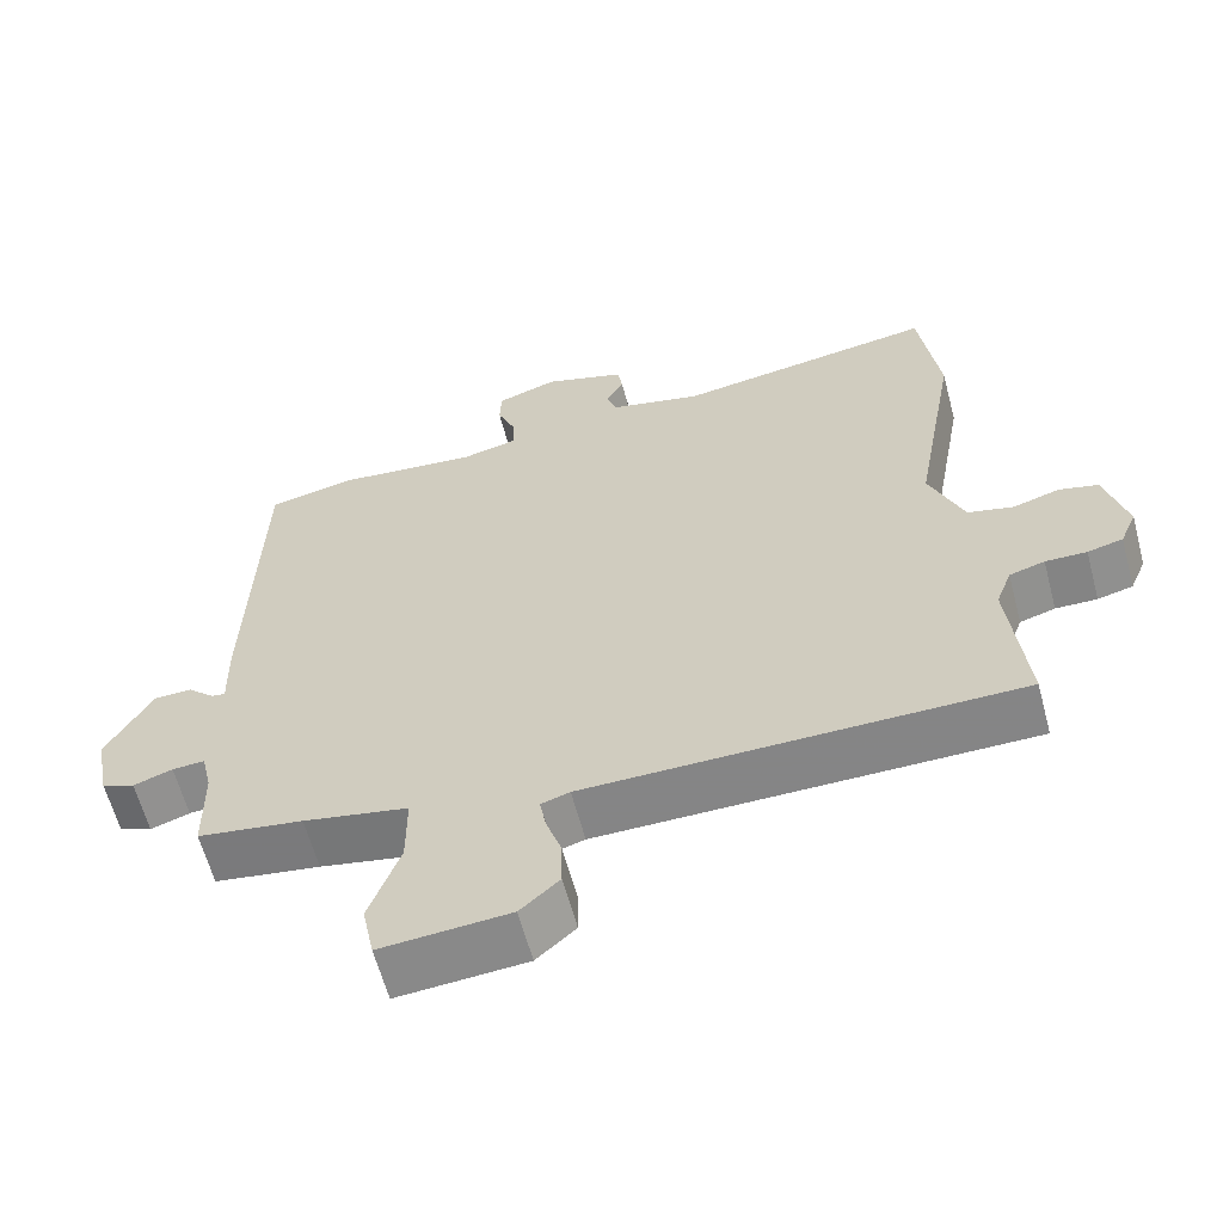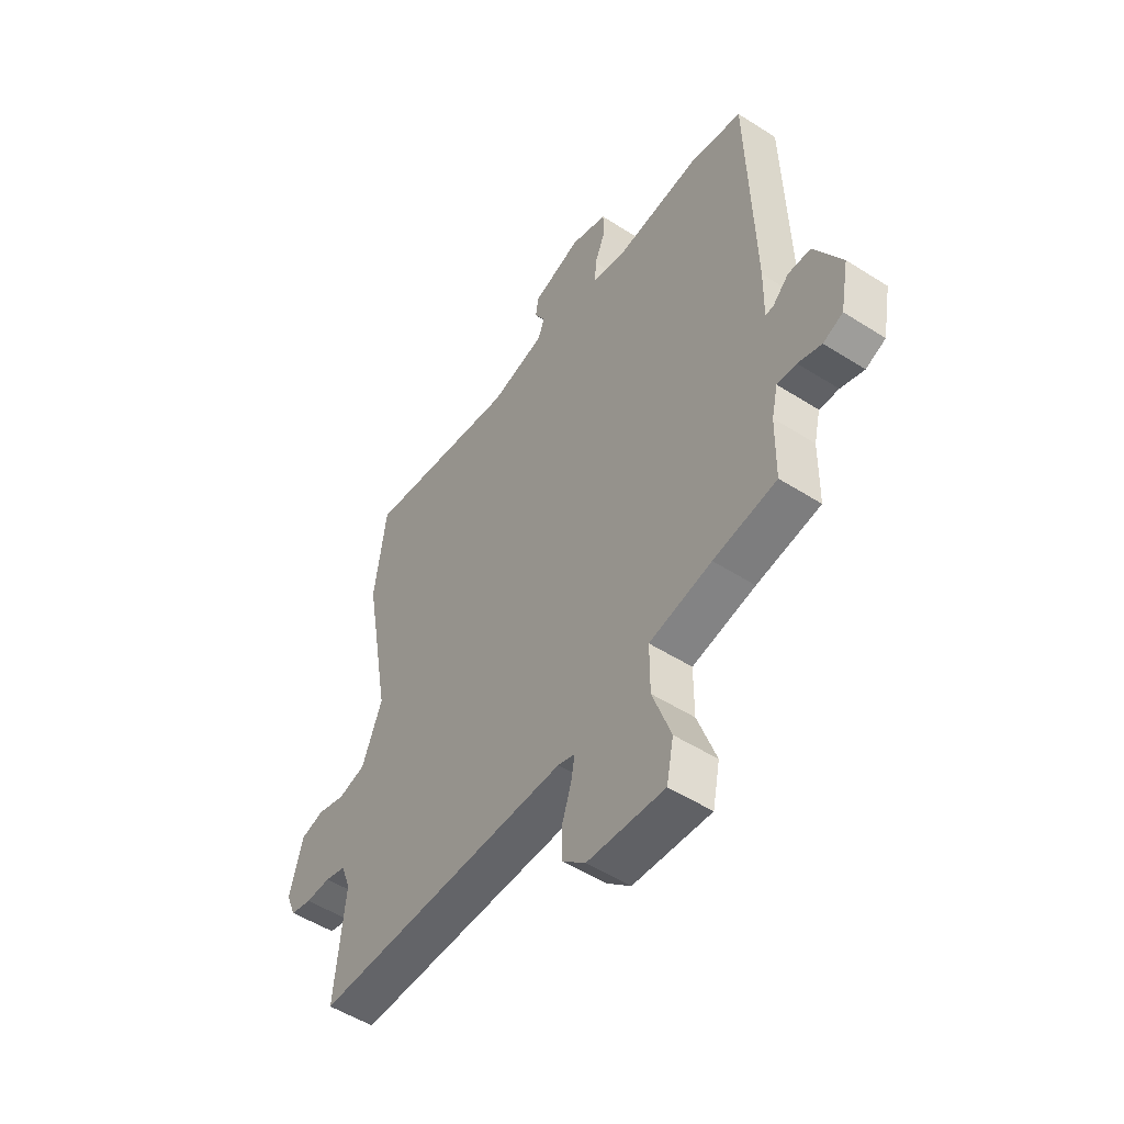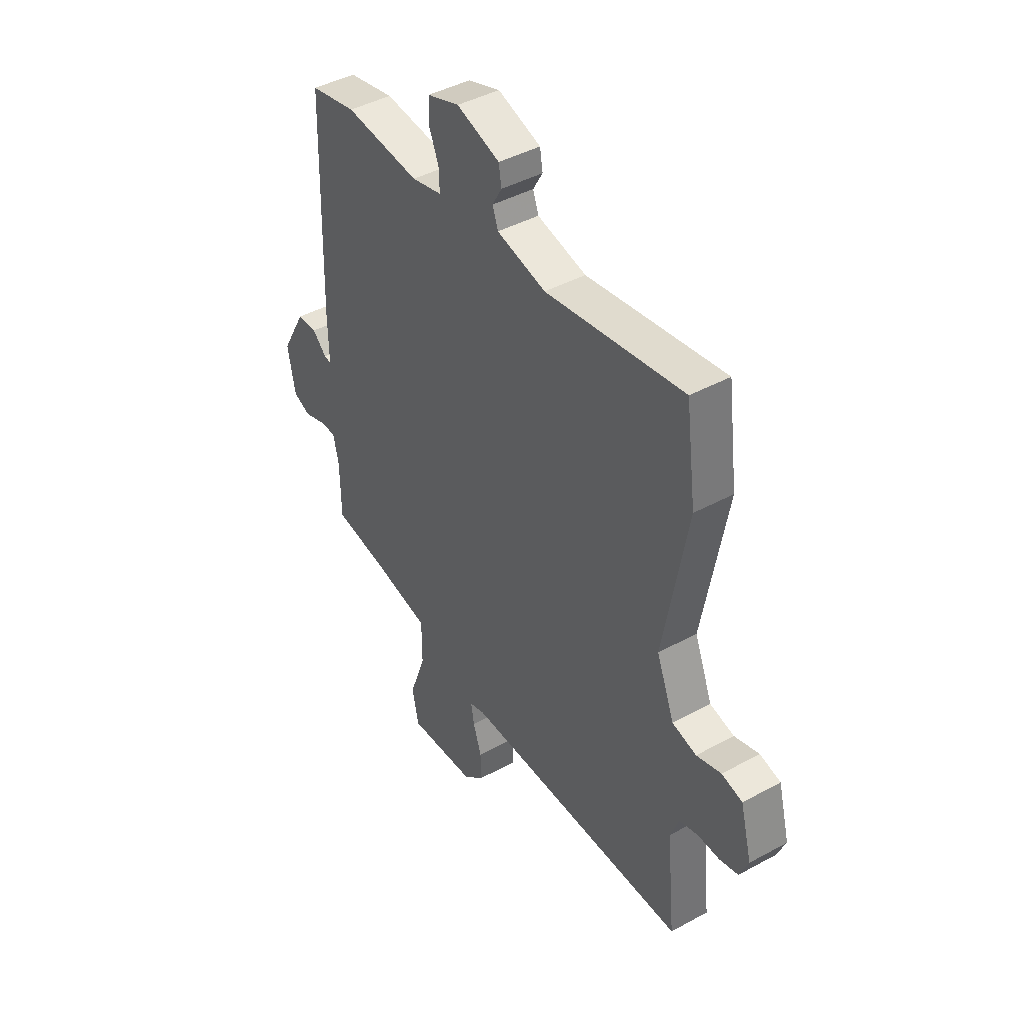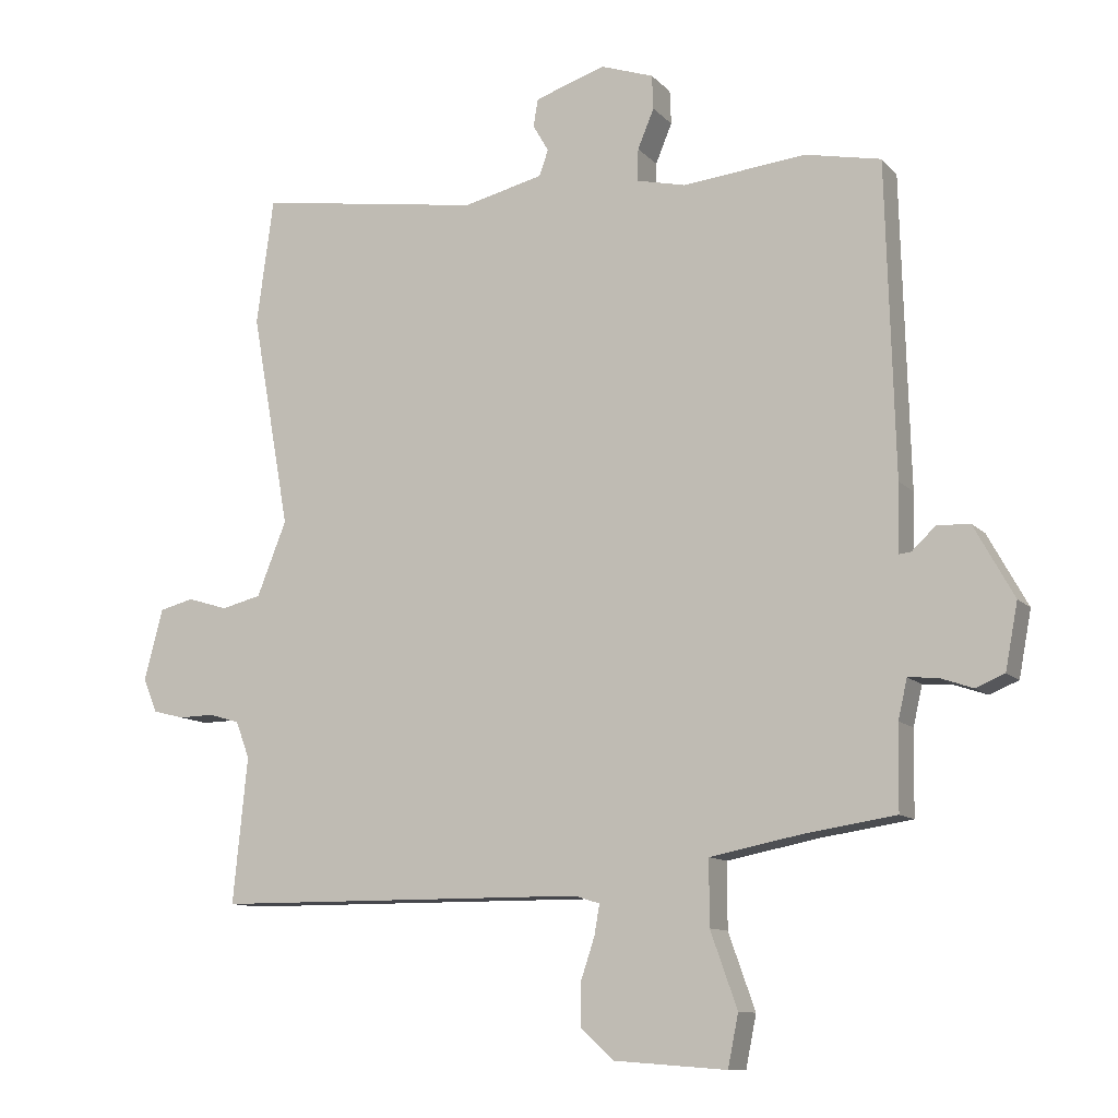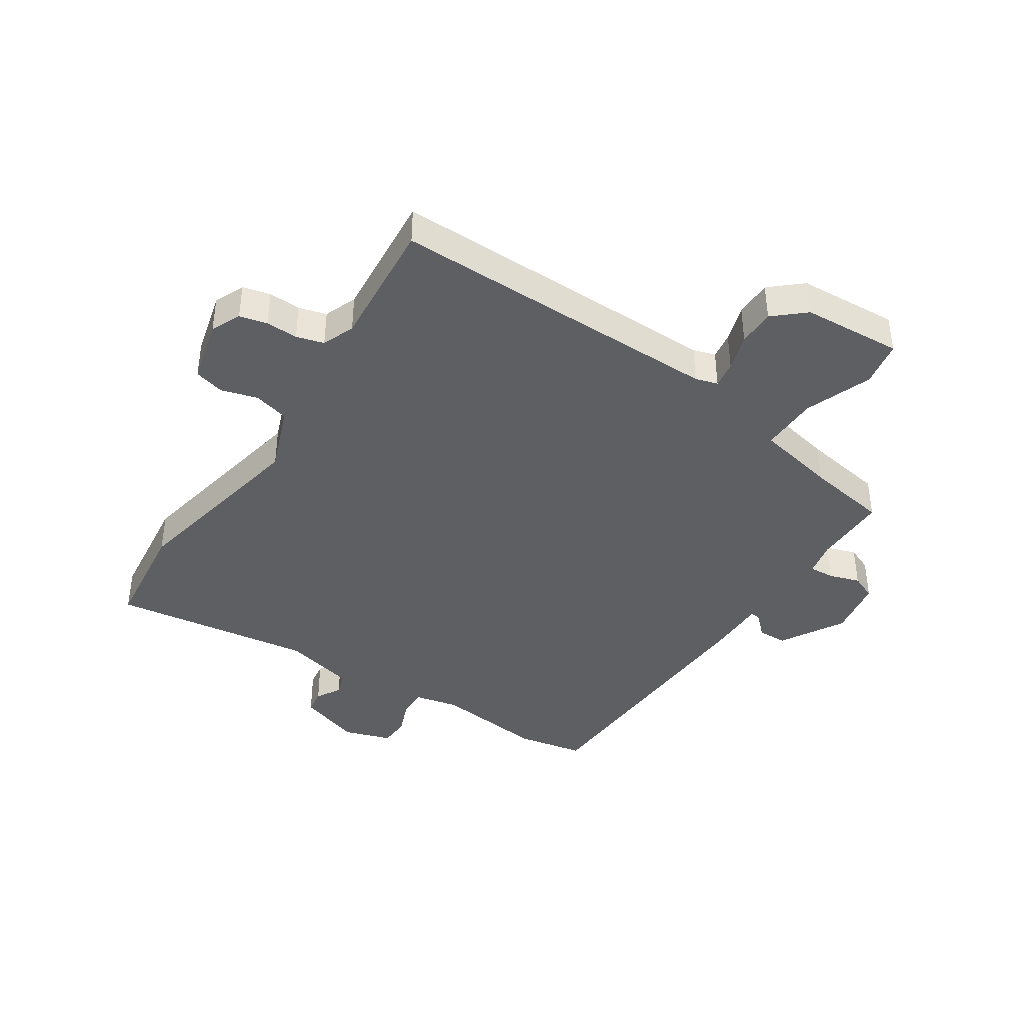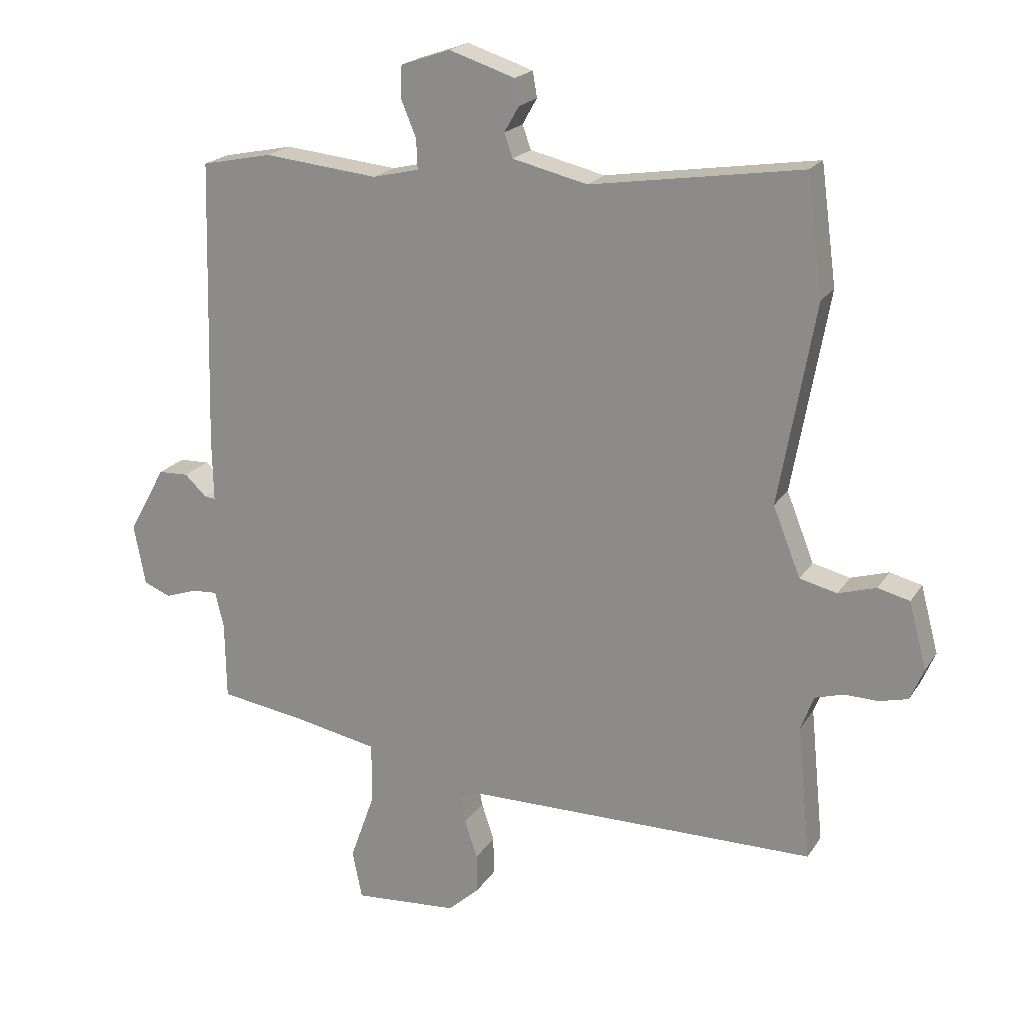
<metadata>
{"format":"obj","ext":"obj","renderer":"f3d","projection":"perspective","resolution":1024,"background":"white","views":[{"elev":-61.7,"azim":14.9,"up":"+Z"},{"elev":-51.7,"azim":-124.7,"up":"+Z"},{"elev":43.2,"azim":57.1,"up":"+Z"},{"elev":-11.1,"azim":-155.2,"up":"+Z"},{"elev":-40.6,"azim":145.9,"up":"+Y"},{"elev":20.2,"azim":23.6,"up":"+Z"}]}
</metadata>
<code>
v 0.49 0.07 0.574
v 0.516 0.07 0.381
v 0.457 0.07 0.052
v 0.502 0.07 -0.061
v 0.563 0.07 -0.076
v 0.625 0.07 -0.057
v 0.677 0.07 -0.07
v 0.706 0.07 -0.179
v 0.684 0.07 -0.231
v 0.637 0.07 -0.243
v 0.582 0.07 -0.242
v 0.535 0.07 -0.256
v 0.514 0.07 -0.312
v 0.536 0.07 -0.534
v -0.036 0.07 -0.538
v -0.074 0.07 -0.55
v -0.066 0.07 -0.596
v -0.045 0.07 -0.659
v -0.044 0.07 -0.723
v -0.096 0.07 -0.77
v -0.267 0.07 -0.783
v -0.283 0.07 -0.704
v -0.242 0.07 -0.589
v -0.242 0.07 -0.49
v -0.381 0.07 -0.463
v -0.521 0.07 -0.442
v -0.523 0.07 -0.314
v -0.537 0.07 -0.254
v -0.58 0.07 -0.257
v -0.632 0.07 -0.275
v -0.676 0.07 -0.257
v -0.695 0.07 -0.157
v -0.634 0.07 -0.047
v -0.584 0.07 -0.045
v -0.548 0.07 -0.079
v -0.53 0.07 -0.081
v -0.532 0.07 0.022
v -0.519 0.07 0.496
v -0.403 0.07 0.52
v -0.215 0.07 0.501
v -0.139 0.07 0.519
v -0.141 0.07 0.568
v -0.166 0.07 0.628
v -0.164 0.07 0.68
v -0.083 0.07 0.708
v 0.025 0.07 0.673
v 0.032 0.07 0.631
v 0.008 0.07 0.589
v 0.022 0.07 0.55
v 0.145 0.07 0.521
v 0.49 0 0.574
v 0.516 0 0.381
v 0.457 0 0.052
v 0.502 0 -0.061
v 0.563 0 -0.076
v 0.625 0 -0.057
v 0.677 0 -0.07
v 0.706 0 -0.179
v 0.684 0 -0.231
v 0.637 0 -0.243
v 0.582 0 -0.242
v 0.535 0 -0.256
v 0.514 0 -0.312
v 0.536 0 -0.534
v -0.036 0 -0.538
v -0.074 0 -0.55
v -0.066 0 -0.596
v -0.045 0 -0.659
v -0.044 0 -0.723
v -0.096 0 -0.77
v -0.267 0 -0.783
v -0.283 0 -0.704
v -0.242 0 -0.589
v -0.242 0 -0.49
v -0.381 0 -0.463
v -0.521 0 -0.442
v -0.523 0 -0.314
v -0.537 0 -0.254
v -0.58 0 -0.257
v -0.632 0 -0.275
v -0.676 0 -0.257
v -0.695 0 -0.157
v -0.634 0 -0.047
v -0.584 0 -0.045
v -0.548 0 -0.079
v -0.53 0 -0.081
v -0.532 0 0.022
v -0.519 0 0.496
v -0.403 0 0.52
v -0.215 0 0.501
v -0.139 0 0.519
v -0.141 0 0.568
v -0.166 0 0.628
v -0.164 0 0.68
v -0.083 0 0.708
v 0.025 0 0.673
v 0.032 0 0.631
v 0.008 0 0.589
v 0.022 0 0.55
v 0.145 0 0.521
f 46 47 48
f 45 46 48
f 44 45 48
f 43 44 48
f 42 43 48
f 41 42 48 49
f 40 41 49 50
f 38 39 40
f 37 38 40
f 36 37 40
f 33 34 35
f 32 33 35
f 31 32 35
f 30 31 35
f 29 30 35
f 28 29 35 36
f 36 40 50
f 28 36 50
f 27 28 50
f 21 22 23
f 20 21 23
f 19 20 23
f 18 19 23
f 17 18 23
f 16 17 23 24
f 15 16 24
f 13 14 15 24
f 12 13 24 25
f 9 10 11
f 8 9 11
f 7 8 11
f 6 7 11
f 5 6 11
f 25 26 27
f 12 25 27
f 11 12 27
f 5 11 27
f 4 5 27
f 50 1 2 3
f 3 4 27 50
f 98 97 96
f 98 96 95
f 98 95 94
f 98 94 93
f 98 93 92
f 99 98 92 91
f 100 99 91 90
f 90 89 88
f 90 88 87
f 90 87 86
f 85 84 83
f 85 83 82
f 85 82 81
f 85 81 80
f 85 80 79
f 86 85 79 78
f 100 90 86
f 100 86 78
f 100 78 77
f 73 72 71
f 73 71 70
f 73 70 69
f 73 69 68
f 73 68 67
f 74 73 67 66
f 74 66 65
f 74 65 64 63
f 75 74 63 62
f 61 60 59
f 61 59 58
f 61 58 57
f 61 57 56
f 61 56 55
f 77 76 75
f 77 75 62
f 77 62 61
f 77 61 55
f 77 55 54
f 53 52 51 100
f 100 77 54 53
f 1 51 52 2
f 2 52 53 3
f 3 53 54 4
f 4 54 55 5
f 5 55 56 6
f 6 56 57 7
f 7 57 58 8
f 8 58 59 9
f 9 59 60 10
f 10 60 61 11
f 11 61 62 12
f 12 62 63 13
f 13 63 64 14
f 14 64 65 15
f 15 65 66 16
f 16 66 67 17
f 17 67 68 18
f 18 68 69 19
f 19 69 70 20
f 20 70 71 21
f 21 71 72 22
f 22 72 73 23
f 23 73 74 24
f 24 74 75 25
f 25 75 76 26
f 26 76 77 27
f 27 77 78 28
f 28 78 79 29
f 29 79 80 30
f 30 80 81 31
f 31 81 82 32
f 32 82 83 33
f 33 83 84 34
f 34 84 85 35
f 35 85 86 36
f 36 86 87 37
f 37 87 88 38
f 38 88 89 39
f 39 89 90 40
f 40 90 91 41
f 41 91 92 42
f 42 92 93 43
f 43 93 94 44
f 44 94 95 45
f 45 95 96 46
f 46 96 97 47
f 47 97 98 48
f 48 98 99 49
f 49 99 100 50
f 50 100 51 1

</code>
